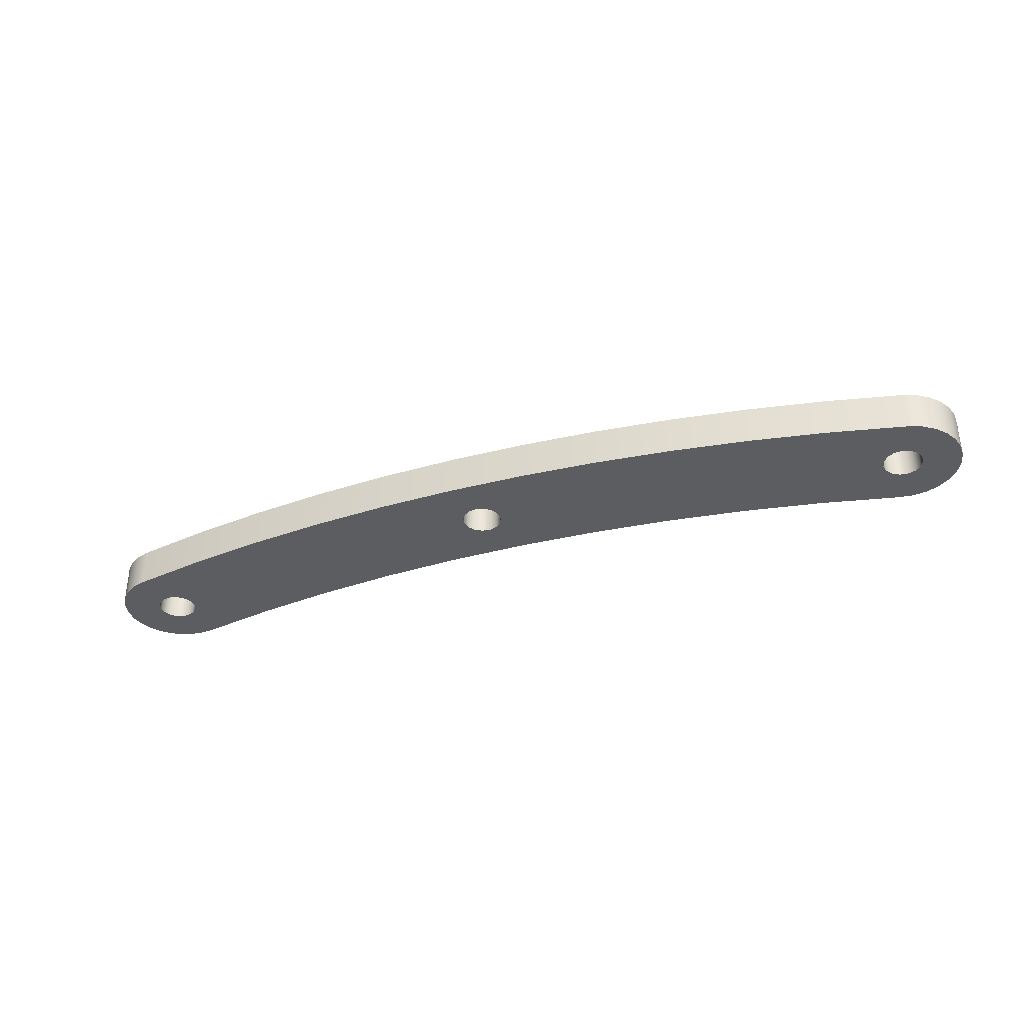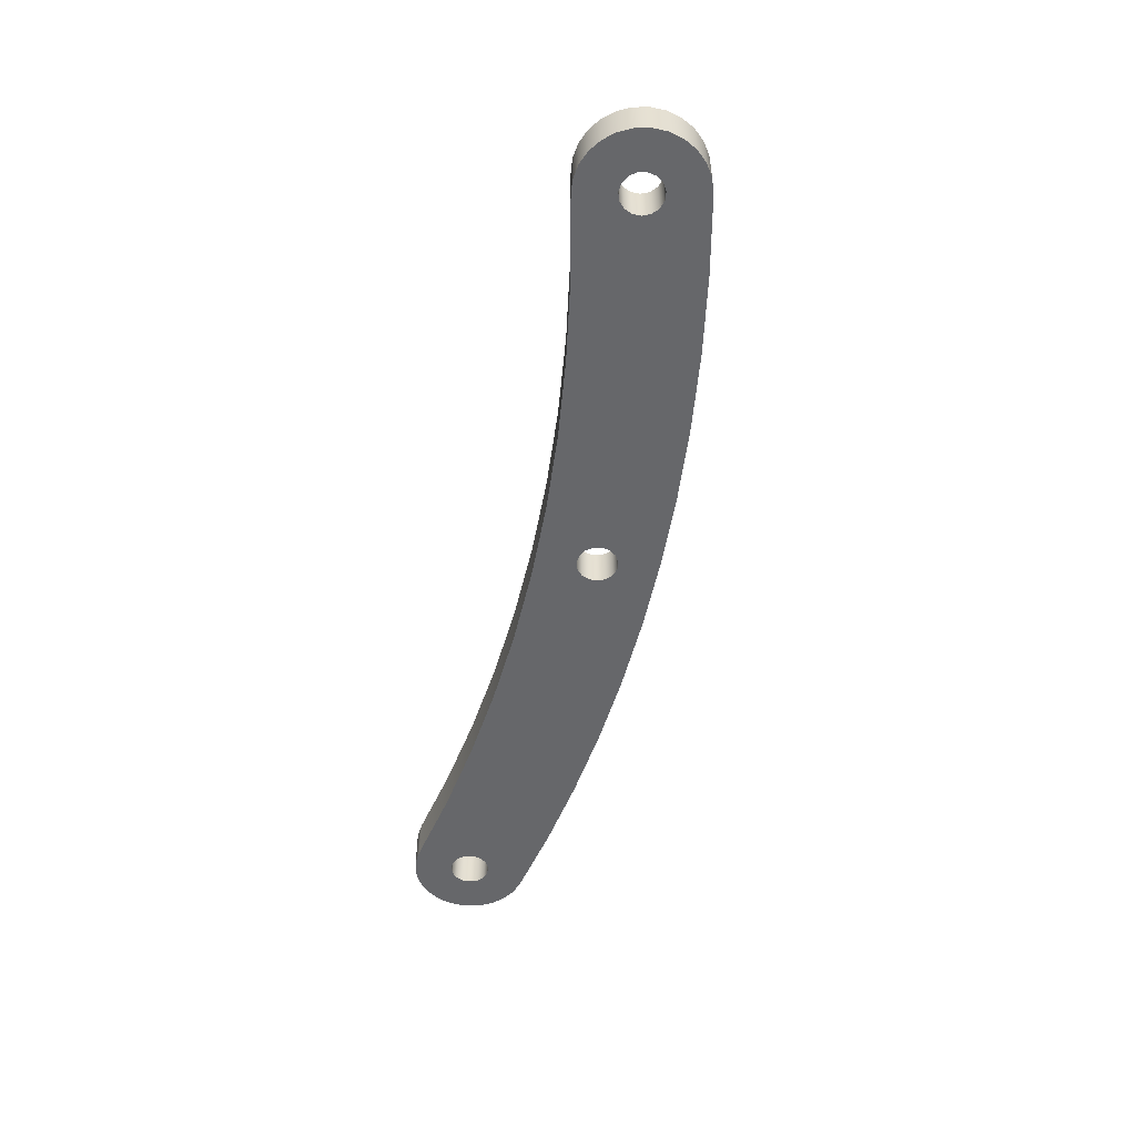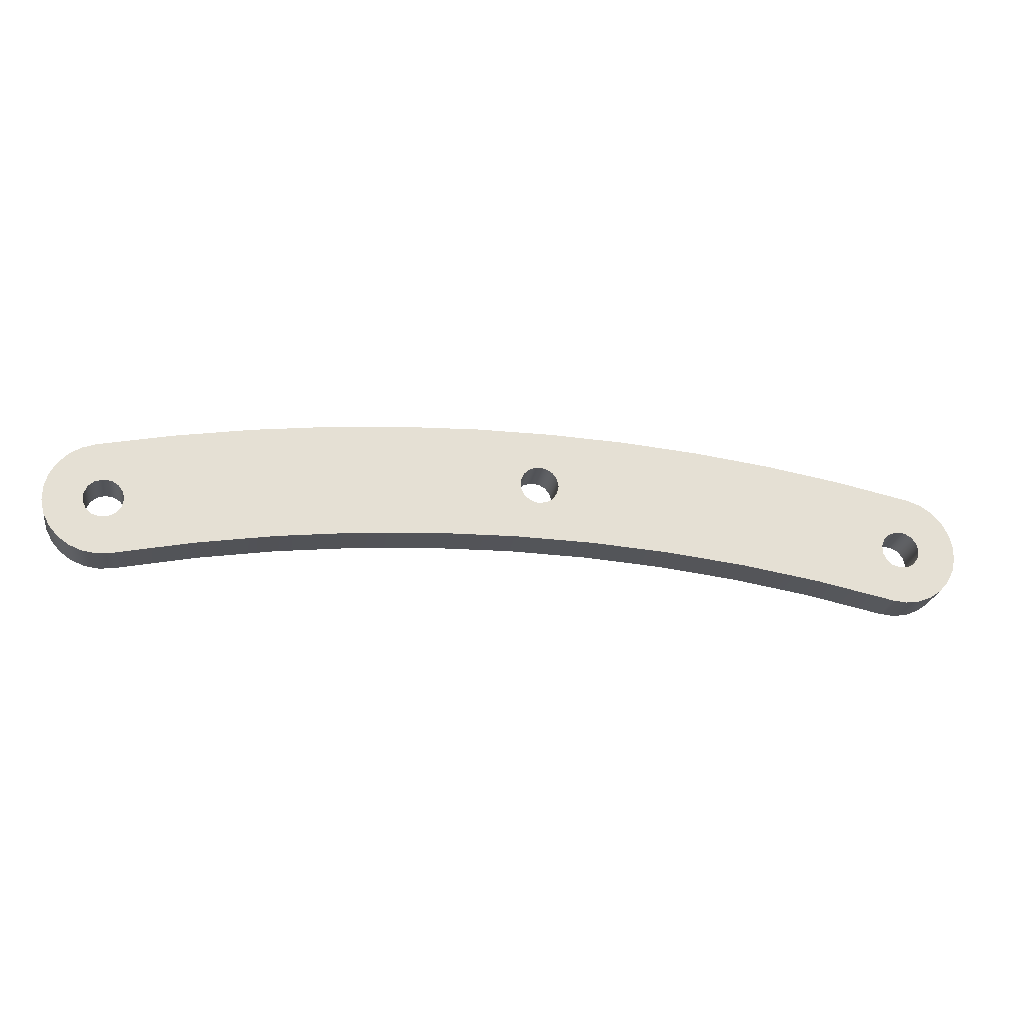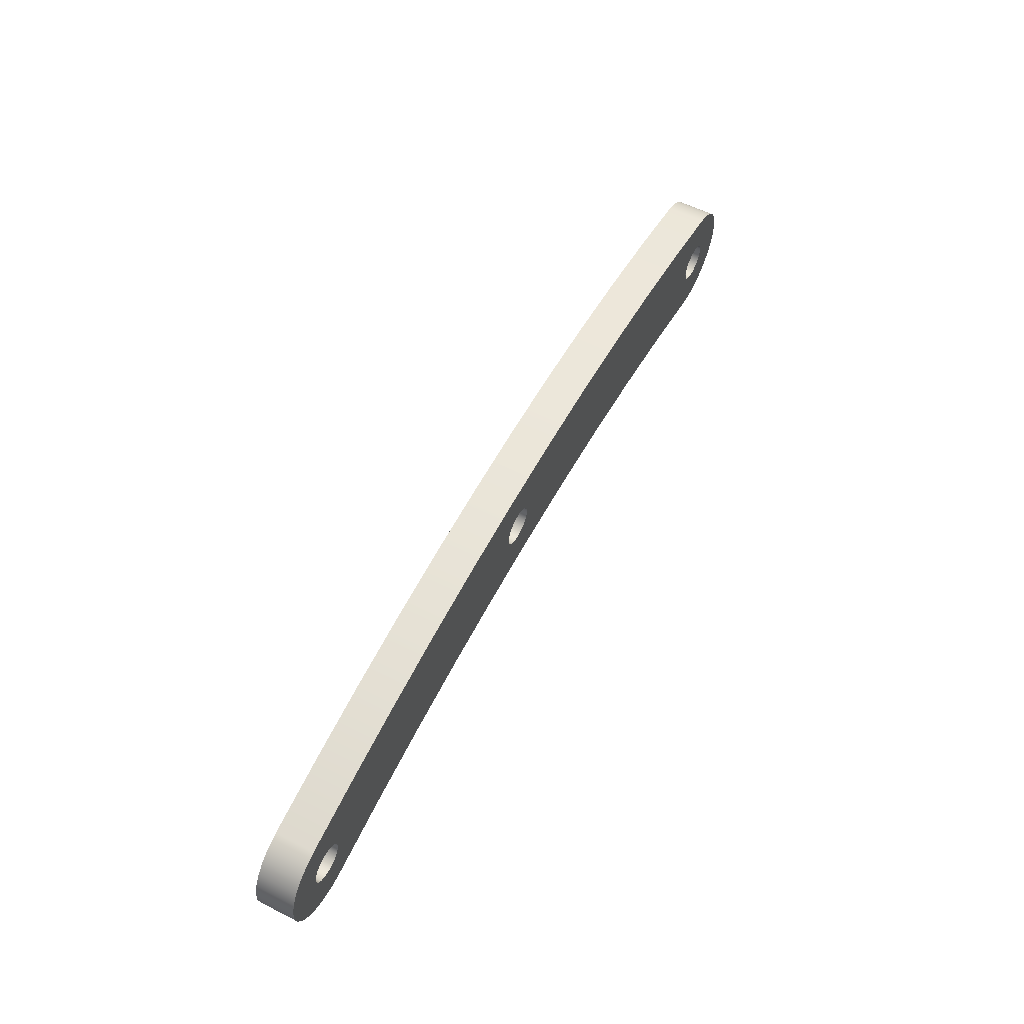
<metadata>
{"format":"obj","ext":"obj","renderer":"f3d","projection":"perspective","resolution":1024,"background":"white","views":[{"elev":-35.9,"azim":19.1,"up":"+Y"},{"elev":-52.2,"azim":-101.8,"up":"+Y"},{"elev":-23.9,"azim":170.7,"up":"+Z"},{"elev":57.6,"azim":-62.4,"up":"+Z"}]}
</metadata>
<code>
v -2.982 0 -0.4321
v -3.088 0 -0.4433
v -3.194 0 -0.4287
v -3.293 0 -0.3892
v -3.38 0 -0.3271
v -3.45 0 -0.246
v -3.498 0 -0.1506
v -3.522 0 -0.04645
v -3.52 0 0.06041
v -3.493 0 0.1638
v -3.442 0 0.2576
v -3.37 0 0.3364
v -3.281 0 0.3958
v -3.18 0 0.4321
v -3.18 0.3 0.4321
v -3.281 0.3 0.3958
v -3.37 0.3 0.3364
v -3.442 0.3 0.2576
v -3.493 0.3 0.1638
v -3.52 0.3 0.06041
v -3.522 0.3 -0.04645
v -3.498 0.3 -0.1506
v -3.45 0.3 -0.246
v -3.38 0.3 -0.3271
v -3.293 0.3 -0.3892
v -3.194 0.3 -0.4287
v -3.088 0.3 -0.4433
v -2.982 0.3 -0.4321
v 2.931 0.3 1.837e-17
v 2.944 0.3 -0.06101
v 2.981 0.3 -0.1115
v 3.035 0.3 -0.1427
v 3.097 0.3 -0.1492
v 3.156 0.3 -0.1299
v 3.202 0.3 -0.08817
v 3.228 0.3 -0.03119
v 3.228 0.3 0.03119
v 3.202 0.3 0.08817
v 3.156 0.3 0.1299
v 3.097 0.3 0.1492
v 3.035 0.3 0.1427
v 2.981 0.3 0.1115
v 2.944 0.3 0.06101
v -3.231 0.3 1.837e-17
v -3.218 0.3 -0.06101
v -3.181 0.3 -0.1115
v -3.127 0.3 -0.1427
v -3.065 0.3 -0.1492
v -3.006 0.3 -0.1299
v -2.96 0.3 -0.08817
v -2.934 0.3 -0.03119
v -2.934 0.3 0.03119
v -2.96 0.3 0.08817
v -3.006 0.3 0.1299
v -3.065 0.3 0.1492
v -3.127 0.3 0.1427
v -3.181 0.3 0.1115
v -3.218 0.3 0.06101
v -0.341 0.3 0.348
v -0.328 0.3 0.287
v -0.2914 0.3 0.2365
v -0.2374 0.3 0.2053
v -0.1753 0.3 0.1988
v -0.116 0.3 0.2181
v -0.06965 0.3 0.2598
v -0.04428 0.3 0.3168
v -0.04428 0.3 0.3792
v -0.06965 0.3 0.4362
v -0.116 0.3 0.4779
v -0.1753 0.3 0.4972
v -0.2374 0.3 0.4907
v -0.2914 0.3 0.4595
v -0.328 0.3 0.409
v -2.982 0.3 -0.4321
v -3.088 0.3 -0.4433
v -3.194 0.3 -0.4287
v -3.293 0.3 -0.3892
v -3.38 0.3 -0.3271
v -3.45 0.3 -0.246
v -3.498 0.3 -0.1506
v -3.522 0.3 -0.04645
v -3.52 0.3 0.06041
v -3.493 0.3 0.1638
v -3.442 0.3 0.2576
v -3.37 0.3 0.3364
v -3.281 0.3 0.3958
v -3.18 0.3 0.4321
v -2.609 0.3 0.5509
v -2.034 0.3 0.6463
v -1.455 0.3 0.7179
v -0.8742 0.3 0.7657
v -0.2916 0.3 0.7897
v 0.2916 0.3 0.7897
v 0.8742 0.3 0.7657
v 1.455 0.3 0.7179
v 2.034 0.3 0.6463
v 2.609 0.3 0.5509
v 3.18 0.3 0.4321
v 3.281 0.3 0.3958
v 3.37 0.3 0.3364
v 3.442 0.3 0.2576
v 3.493 0.3 0.1638
v 3.52 0.3 0.06041
v 3.522 0.3 -0.04645
v 3.498 0.3 -0.1506
v 3.45 0.3 -0.246
v 3.38 0.3 -0.3271
v 3.293 0.3 -0.3892
v 3.194 0.3 -0.4287
v 3.088 0.3 -0.4433
v 2.982 0.3 -0.4321
v 2.393 0.3 -0.3107
v 1.799 0.3 -0.216
v 1.201 0.3 -0.1483
v 0.6012 0.3 -0.1076
v -3.303e-09 0.3 -0.09399
v -0.6012 0.3 -0.1076
v -1.201 0.3 -0.1483
v -1.799 0.3 -0.216
v -2.393 0.3 -0.3107
v 2.931 0 1.837e-17
v 2.944 0 0.06101
v 2.981 0 0.1115
v 3.035 0 0.1427
v 3.097 0 0.1492
v 3.156 0 0.1299
v 3.202 0 0.08817
v 3.228 0 0.03119
v 3.228 0 -0.03119
v 3.202 0 -0.08817
v 3.156 0 -0.1299
v 3.097 0 -0.1492
v 3.035 0 -0.1427
v 2.981 0 -0.1115
v 2.944 0 -0.06101
v -3.231 0 1.837e-17
v -3.218 0 0.06101
v -3.181 0 0.1115
v -3.127 0 0.1427
v -3.065 0 0.1492
v -3.006 0 0.1299
v -2.96 0 0.08817
v -2.934 0 0.03119
v -2.934 0 -0.03119
v -2.96 0 -0.08817
v -3.006 0 -0.1299
v -3.065 0 -0.1492
v -3.127 0 -0.1427
v -3.181 0 -0.1115
v -3.218 0 -0.06101
v -0.341 0 0.348
v -0.328 0 0.409
v -0.2914 0 0.4595
v -0.2374 0 0.4907
v -0.1753 0 0.4972
v -0.116 0 0.4779
v -0.06965 0 0.4362
v -0.04428 0 0.3792
v -0.04428 0 0.3168
v -0.06965 0 0.2598
v -0.116 0 0.2181
v -0.1753 0 0.1988
v -0.2374 0 0.2053
v -0.2914 0 0.2365
v -0.328 0 0.287
v -3.18 0 0.4321
v -3.281 0 0.3958
v -3.37 0 0.3364
v -3.442 0 0.2576
v -3.493 0 0.1638
v -3.52 0 0.06041
v -3.522 0 -0.04645
v -3.498 0 -0.1506
v -3.45 0 -0.246
v -3.38 0 -0.3271
v -3.293 0 -0.3892
v -3.194 0 -0.4287
v -3.088 0 -0.4433
v -2.982 0 -0.4321
v -2.393 0 -0.3107
v -1.799 0 -0.216
v -1.201 0 -0.1483
v -0.6012 0 -0.1076
v -3.303e-09 0 -0.09399
v 0.6012 0 -0.1076
v 1.201 0 -0.1483
v 1.799 0 -0.216
v 2.393 0 -0.3107
v 2.982 0 -0.4321
v 3.088 0 -0.4433
v 3.194 0 -0.4287
v 3.293 0 -0.3892
v 3.38 0 -0.3271
v 3.45 0 -0.246
v 3.498 0 -0.1506
v 3.522 0 -0.04645
v 3.52 0 0.06041
v 3.493 0 0.1638
v 3.442 0 0.2576
v 3.37 0 0.3364
v 3.281 0 0.3958
v 3.18 0 0.4321
v 2.609 0 0.5509
v 2.034 0 0.6463
v 1.455 0 0.7179
v 0.8742 0 0.7657
v 0.2916 0 0.7897
v -0.2916 0 0.7897
v -0.8742 0 0.7657
v -1.455 0 0.7179
v -2.034 0 0.6463
v -2.609 0 0.5509
v -3.231 0.3 1.837e-17
v -3.218 0.3 0.06101
v -3.181 0.3 0.1115
v -3.127 0.3 0.1427
v -3.065 0.3 0.1492
v -3.006 0.3 0.1299
v -2.96 0.3 0.08817
v -2.934 0.3 0.03119
v -2.934 0.3 -0.03119
v -2.96 0.3 -0.08817
v -3.006 0.3 -0.1299
v -3.065 0.3 -0.1492
v -3.127 0.3 -0.1427
v -3.181 0.3 -0.1115
v -3.218 0.3 -0.06101
v -3.231 0 1.837e-17
v -3.218 0 -0.06101
v -3.181 0 -0.1115
v -3.127 0 -0.1427
v -3.065 0 -0.1492
v -3.006 0 -0.1299
v -2.96 0 -0.08817
v -2.934 0 -0.03119
v -2.934 0 0.03119
v -2.96 0 0.08817
v -3.006 0 0.1299
v -3.065 0 0.1492
v -3.127 0 0.1427
v -3.181 0 0.1115
v -3.218 0 0.06101
v -3.231 0.3 1.837e-17
v -3.231 0 1.837e-17
v 3.18 0 0.4321
v 3.281 0 0.3958
v 3.37 0 0.3364
v 3.442 0 0.2576
v 3.493 0 0.1638
v 3.52 0 0.06041
v 3.522 0 -0.04645
v 3.498 0 -0.1506
v 3.45 0 -0.246
v 3.38 0 -0.3271
v 3.293 0 -0.3892
v 3.194 0 -0.4287
v 3.088 0 -0.4433
v 2.982 0 -0.4321
v 2.982 0.3 -0.4321
v 3.088 0.3 -0.4433
v 3.194 0.3 -0.4287
v 3.293 0.3 -0.3892
v 3.38 0.3 -0.3271
v 3.45 0.3 -0.246
v 3.498 0.3 -0.1506
v 3.522 0.3 -0.04645
v 3.52 0.3 0.06041
v 3.493 0.3 0.1638
v 3.442 0.3 0.2576
v 3.37 0.3 0.3364
v 3.281 0.3 0.3958
v 3.18 0.3 0.4321
v 2.931 0.3 1.837e-17
v 2.944 0.3 0.06101
v 2.981 0.3 0.1115
v 3.035 0.3 0.1427
v 3.097 0.3 0.1492
v 3.156 0.3 0.1299
v 3.202 0.3 0.08817
v 3.228 0.3 0.03119
v 3.228 0.3 -0.03119
v 3.202 0.3 -0.08817
v 3.156 0.3 -0.1299
v 3.097 0.3 -0.1492
v 3.035 0.3 -0.1427
v 2.981 0.3 -0.1115
v 2.944 0.3 -0.06101
v 2.931 0 1.837e-17
v 2.944 0 -0.06101
v 2.981 0 -0.1115
v 3.035 0 -0.1427
v 3.097 0 -0.1492
v 3.156 0 -0.1299
v 3.202 0 -0.08817
v 3.228 0 -0.03119
v 3.228 0 0.03119
v 3.202 0 0.08817
v 3.156 0 0.1299
v 3.097 0 0.1492
v 3.035 0 0.1427
v 2.981 0 0.1115
v 2.944 0 0.06101
v 2.931 0.3 1.837e-17
v 2.931 0 1.837e-17
v -0.341 0.3 0.348
v -0.328 0.3 0.409
v -0.2914 0.3 0.4595
v -0.2374 0.3 0.4907
v -0.1753 0.3 0.4972
v -0.116 0.3 0.4779
v -0.06965 0.3 0.4362
v -0.04428 0.3 0.3792
v -0.04428 0.3 0.3168
v -0.06965 0.3 0.2598
v -0.116 0.3 0.2181
v -0.1753 0.3 0.1988
v -0.2374 0.3 0.2053
v -0.2914 0.3 0.2365
v -0.328 0.3 0.287
v -0.341 0 0.348
v -0.328 0 0.287
v -0.2914 0 0.2365
v -0.2374 0 0.2053
v -0.1753 0 0.1988
v -0.116 0 0.2181
v -0.06965 0 0.2598
v -0.04428 0 0.3168
v -0.04428 0 0.3792
v -0.06965 0 0.4362
v -0.116 0 0.4779
v -0.1753 0 0.4972
v -0.2374 0 0.4907
v -0.2914 0 0.4595
v -0.328 0 0.409
v -0.341 0.3 0.348
v -0.341 0 0.348
v -3.18 0 0.4321
v -2.609 0 0.5509
v -2.034 0 0.6463
v -1.455 0 0.7179
v -0.8742 0 0.7657
v -0.2916 0 0.7897
v 0.2916 0 0.7897
v 0.8742 0 0.7657
v 1.455 0 0.7179
v 2.034 0 0.6463
v 2.609 0 0.5509
v 3.18 0 0.4321
v 3.18 0.3 0.4321
v 2.609 0.3 0.5509
v 2.034 0.3 0.6463
v 1.455 0.3 0.7179
v 0.8742 0.3 0.7657
v 0.2916 0.3 0.7897
v -0.2916 0.3 0.7897
v -0.8742 0.3 0.7657
v -1.455 0.3 0.7179
v -2.034 0.3 0.6463
v -2.609 0.3 0.5509
v -3.18 0.3 0.4321
v 2.982 0 -0.4321
v 2.393 0 -0.3107
v 1.799 0 -0.216
v 1.201 0 -0.1483
v 0.6012 0 -0.1076
v -3.303e-09 0 -0.09399
v -0.6012 0 -0.1076
v -1.201 0 -0.1483
v -1.799 0 -0.216
v -2.393 0 -0.3107
v -2.982 0 -0.4321
v -2.982 0.3 -0.4321
v -2.393 0.3 -0.3107
v -1.799 0.3 -0.216
v -1.201 0.3 -0.1483
v -0.6012 0.3 -0.1076
v -3.303e-09 0.3 -0.09399
v 0.6012 0.3 -0.1076
v 1.201 0.3 -0.1483
v 1.799 0.3 -0.216
v 2.393 0.3 -0.3107
v 2.982 0.3 -0.4321
f 28 1 27
f 27 1 2
f 27 2 26
f 26 2 3
f 26 3 25
f 25 3 4
f 25 4 24
f 24 4 5
f 24 5 23
f 23 5 6
f 23 6 22
f 22 6 7
f 22 7 21
f 21 7 8
f 21 8 20
f 20 8 9
f 20 9 19
f 19 9 10
f 19 10 18
f 18 10 11
f 18 11 17
f 17 11 12
f 17 12 16
f 16 12 13
f 16 13 15
f 15 13 14
f 30 113 29
f 29 113 114
f 29 114 43
f 43 114 42
f 42 114 65
f 42 65 66
f 30 31 113
f 113 31 112
f 112 31 32
f 112 32 33
f 34 105 33
f 33 105 106
f 33 106 112
f 112 106 107
f 112 107 108
f 34 35 105
f 105 35 104
f 104 35 36
f 104 36 37
f 104 37 103
f 103 37 38
f 103 38 102
f 102 38 39
f 102 39 40
f 41 100 40
f 40 100 101
f 40 101 102
f 42 66 41
f 41 66 97
f 41 97 98
f 45 81 44
f 44 81 82
f 44 82 58
f 58 82 57
f 57 82 83
f 57 83 56
f 56 83 84
f 56 84 55
f 55 84 85
f 55 85 86
f 45 46 81
f 81 46 80
f 80 46 47
f 80 47 79
f 79 47 48
f 79 48 120
f 120 48 49
f 120 49 119
f 119 49 50
f 119 50 51
f 51 52 119
f 119 52 118
f 118 52 53
f 118 53 61
f 61 53 54
f 61 54 60
f 60 54 88
f 60 88 59
f 59 88 89
f 59 89 73
f 73 89 72
f 72 89 90
f 72 90 71
f 71 90 91
f 71 91 70
f 70 91 92
f 70 92 93
f 54 55 88
f 88 55 87
f 87 55 86
f 61 62 118
f 118 62 117
f 117 62 63
f 117 63 116
f 116 63 115
f 115 63 64
f 115 64 65
f 97 66 96
f 96 66 67
f 96 67 68
f 96 68 95
f 95 68 69
f 95 69 94
f 94 69 70
f 94 70 93
f 75 76 74
f 74 76 77
f 74 77 120
f 120 77 78
f 120 78 79
f 98 99 41
f 41 99 100
f 112 108 111
f 111 108 109
f 111 109 110
f 114 115 65
f 122 186 121
f 121 186 187
f 121 187 135
f 135 187 134
f 134 187 188
f 134 188 133
f 133 188 132
f 132 188 194
f 132 194 195
f 122 123 186
f 186 123 160
f 186 160 185
f 185 160 161
f 185 161 162
f 160 123 159
f 159 123 124
f 159 124 203
f 203 124 202
f 202 124 201
f 201 124 200
f 200 124 125
f 200 125 199
f 199 125 198
f 198 125 126
f 198 126 127
f 198 127 197
f 197 127 128
f 197 128 196
f 196 128 129
f 196 129 130
f 196 130 195
f 195 130 131
f 195 131 132
f 137 171 136
f 136 171 172
f 136 172 150
f 150 172 149
f 149 172 173
f 149 173 148
f 148 173 174
f 148 174 147
f 147 174 180
f 147 180 146
f 146 180 181
f 146 181 145
f 145 181 144
f 144 181 143
f 143 181 182
f 143 182 142
f 142 182 164
f 142 164 141
f 141 164 165
f 141 165 212
f 212 165 151
f 212 151 211
f 211 151 152
f 211 152 153
f 137 138 171
f 171 138 170
f 170 138 139
f 170 139 169
f 169 139 140
f 169 140 168
f 168 140 167
f 167 140 166
f 166 140 212
f 212 140 141
f 211 153 210
f 210 153 154
f 210 154 209
f 209 154 155
f 209 155 208
f 208 155 207
f 207 155 206
f 206 155 156
f 206 156 205
f 205 156 157
f 205 157 204
f 204 157 158
f 204 158 159
f 163 183 162
f 162 183 184
f 162 184 185
f 183 163 182
f 182 163 164
f 174 175 180
f 180 175 176
f 180 176 179
f 179 176 177
f 179 177 178
f 189 192 188
f 188 192 193
f 188 193 194
f 190 191 189
f 189 191 192
f 203 204 159
f 214 242 213
f 213 242 244
f 243 228 227
f 227 228 229
f 227 229 226
f 226 229 230
f 226 230 225
f 225 230 231
f 225 231 224
f 224 231 232
f 224 232 223
f 223 232 233
f 223 233 222
f 222 233 234
f 222 234 221
f 221 234 235
f 221 235 220
f 220 235 236
f 220 236 219
f 219 236 237
f 219 237 218
f 218 237 238
f 218 238 217
f 217 238 239
f 217 239 216
f 216 239 240
f 216 240 215
f 215 240 241
f 215 241 214
f 214 241 242
f 272 245 271
f 271 245 246
f 271 246 270
f 270 246 247
f 270 247 269
f 269 247 248
f 269 248 268
f 268 248 249
f 268 249 267
f 267 249 250
f 267 250 266
f 266 250 251
f 266 251 265
f 265 251 252
f 265 252 264
f 264 252 253
f 264 253 263
f 263 253 254
f 263 254 262
f 262 254 255
f 262 255 261
f 261 255 256
f 261 256 260
f 260 256 257
f 260 257 259
f 259 257 258
f 274 302 273
f 273 302 304
f 303 288 287
f 287 288 289
f 287 289 286
f 286 289 290
f 286 290 285
f 285 290 291
f 285 291 284
f 284 291 292
f 284 292 283
f 283 292 293
f 283 293 282
f 282 293 294
f 282 294 281
f 281 294 295
f 281 295 280
f 280 295 296
f 280 296 279
f 279 296 297
f 279 297 278
f 278 297 298
f 278 298 277
f 277 298 299
f 277 299 276
f 276 299 300
f 276 300 275
f 275 300 301
f 275 301 274
f 274 301 302
f 306 334 305
f 305 334 336
f 335 320 319
f 319 320 321
f 319 321 318
f 318 321 322
f 318 322 317
f 317 322 323
f 317 323 316
f 316 323 324
f 316 324 315
f 315 324 325
f 315 325 314
f 314 325 326
f 314 326 313
f 313 326 327
f 313 327 312
f 312 327 328
f 312 328 311
f 311 328 329
f 311 329 310
f 310 329 330
f 310 330 309
f 309 330 331
f 309 331 308
f 308 331 332
f 308 332 307
f 307 332 333
f 307 333 306
f 306 333 334
f 360 337 359
f 359 337 338
f 359 338 358
f 358 338 339
f 358 339 357
f 357 339 340
f 357 340 356
f 356 340 341
f 356 341 355
f 355 341 342
f 355 342 354
f 354 342 343
f 354 343 353
f 353 343 344
f 353 344 352
f 352 344 345
f 352 345 351
f 351 345 346
f 351 346 350
f 350 346 347
f 350 347 349
f 349 347 348
f 382 361 381
f 381 361 362
f 381 362 380
f 380 362 363
f 380 363 379
f 379 363 364
f 379 364 378
f 378 364 365
f 378 365 377
f 377 365 366
f 377 366 376
f 376 366 367
f 376 367 375
f 375 367 368
f 375 368 374
f 374 368 369
f 374 369 373
f 373 369 370
f 373 370 372
f 372 370 371

</code>
